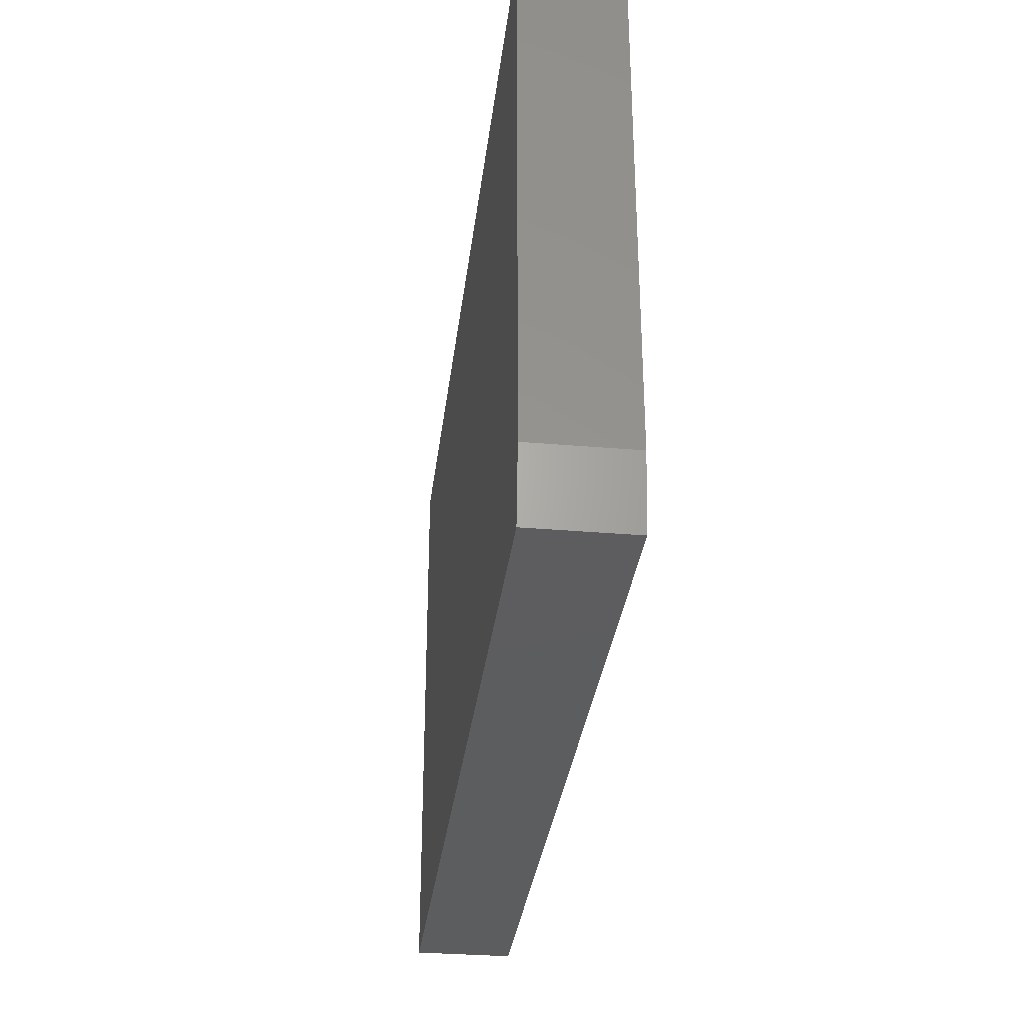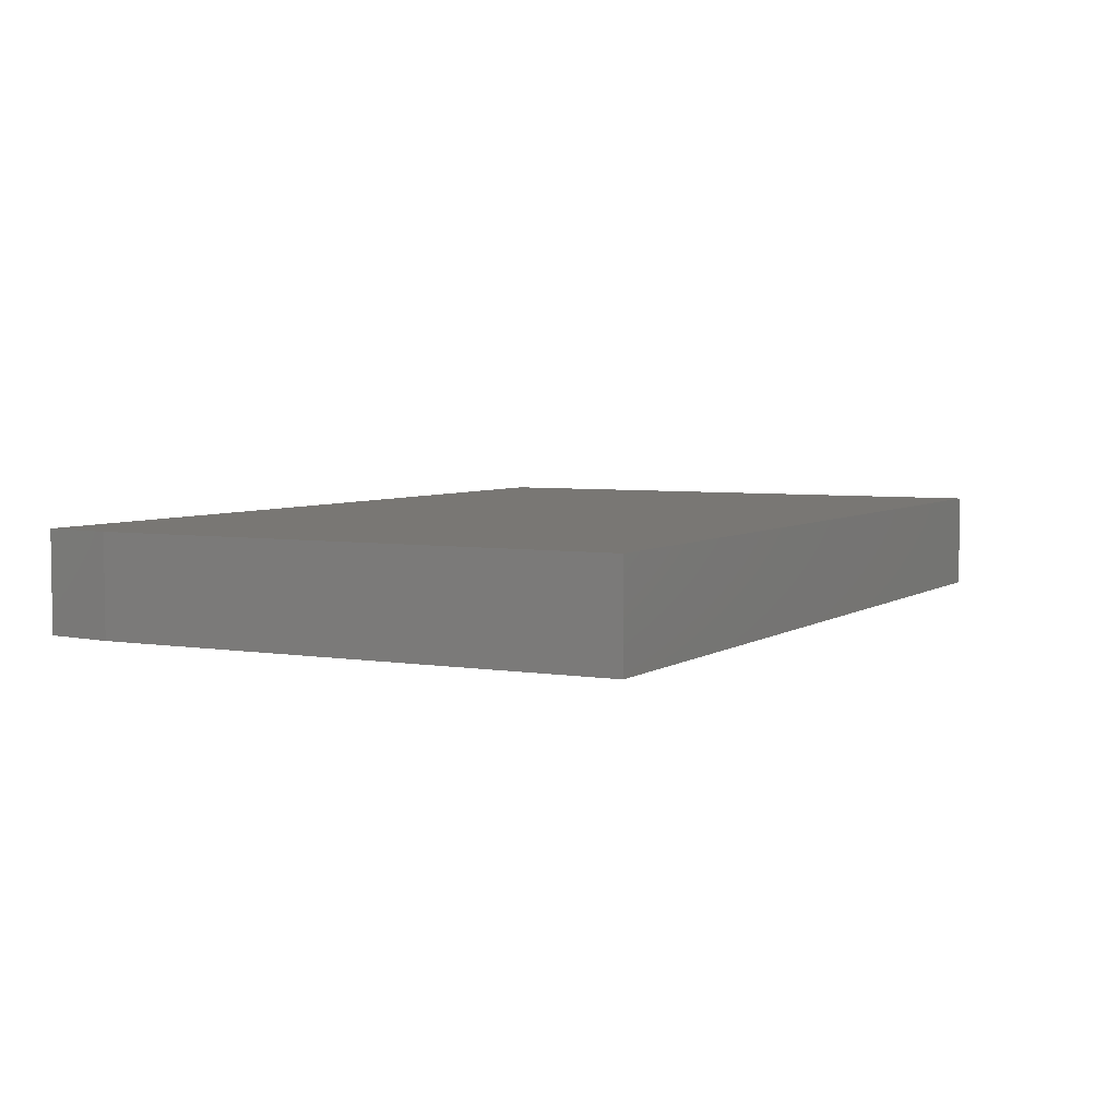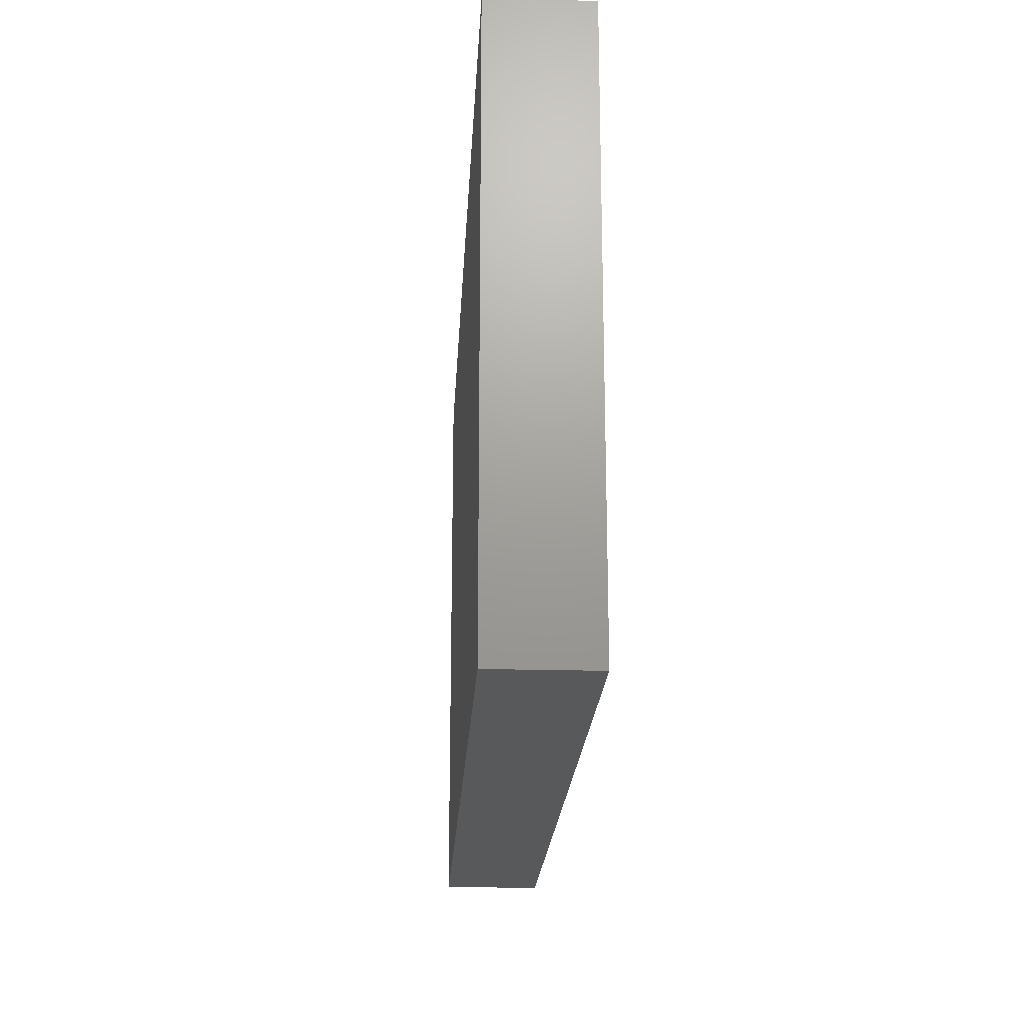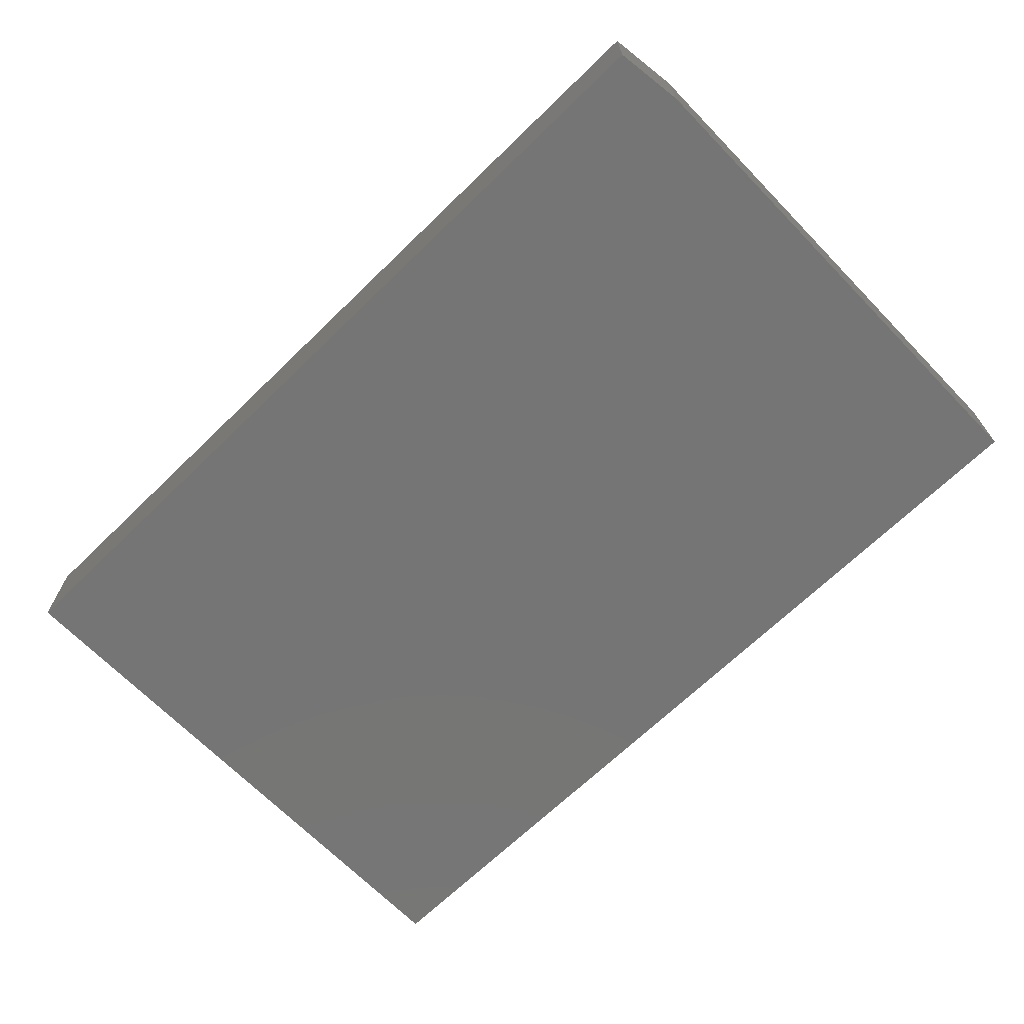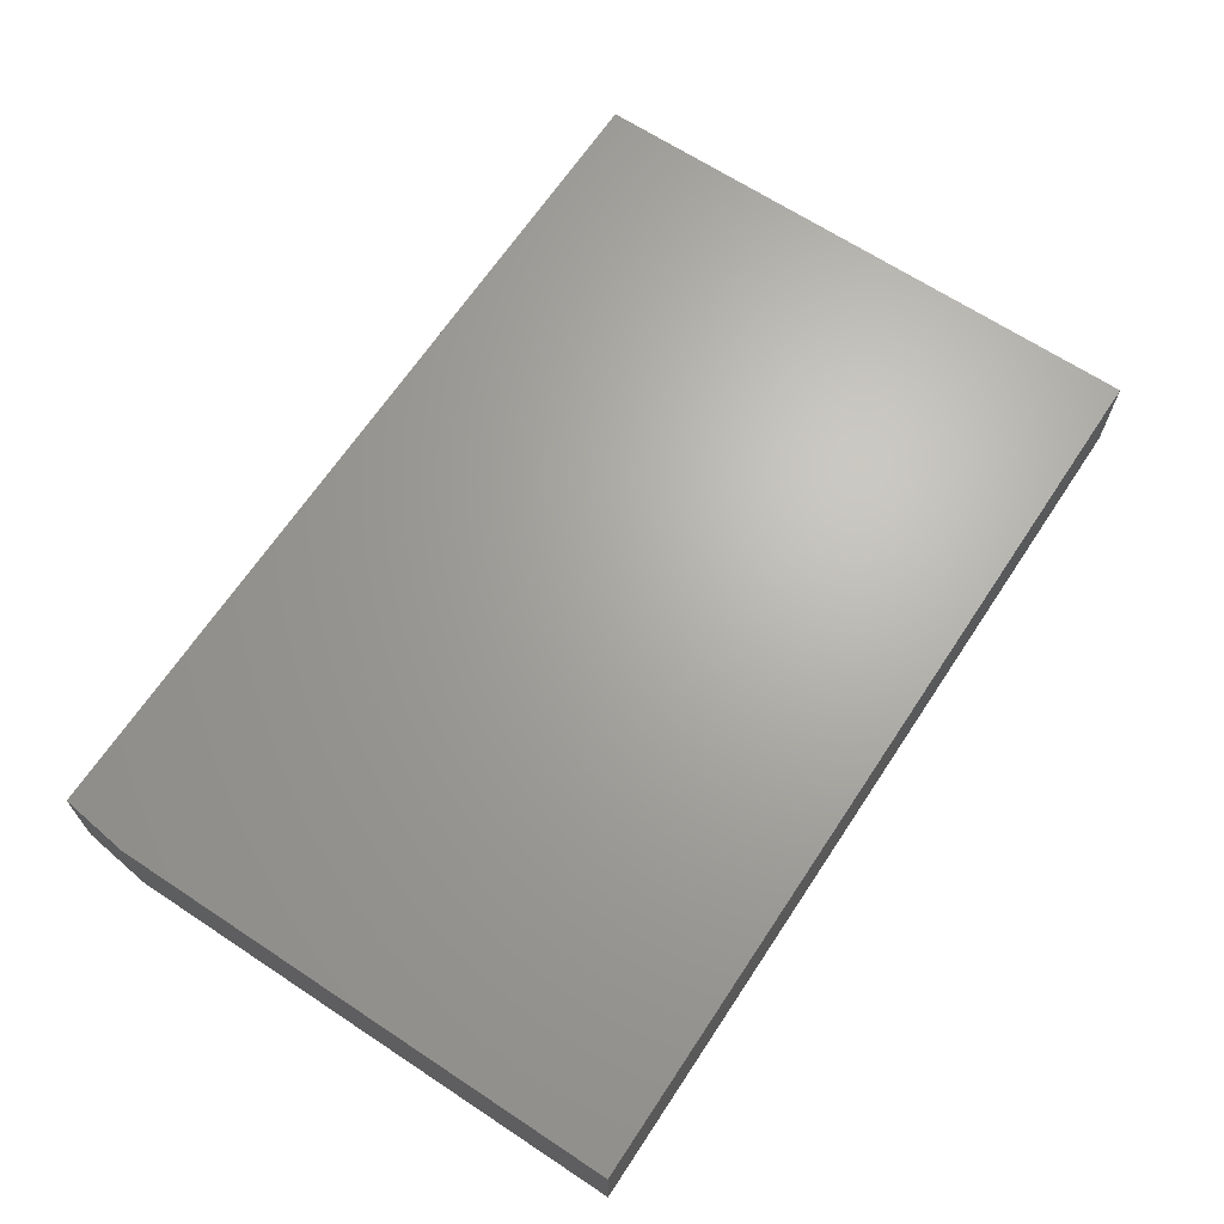
<metadata>
{"format":"stl","ext":"stl","renderer":"f3d","projection":"perspective","resolution":1024,"background":"white","views":[{"elev":-32.3,"azim":-96.8,"up":"+Z"},{"elev":4.8,"azim":-62.2,"up":"+Y"},{"elev":-20.5,"azim":87.0,"up":"+Z"},{"elev":-67.7,"azim":-135.8,"up":"+Y"},{"elev":66.6,"azim":-56.5,"up":"+Y"}]}
</metadata>
<code>
# stl→obj: 10 verts, 16 faces
v -0.7344 0.1641 -0.4922
v -0.75 0.1641 -0.375
v 0.75 0.1641 -0.4922
v -0.75 0.1641 0.4868
v 0.75 0.1641 0.4868
v 0.75 2.209e-16 0.4868
v -0.75 5.434e-17 0.4868
v 0.75 1.665e-16 -0.4922
v -0.75 6.505e-18 -0.375
v -0.7344 1.735e-18 -0.4922
f 1 2 3
f 3 2 4
f 3 4 5
f 6 7 8
f 8 7 9
f 8 9 10
f 4 2 7
f 7 2 9
f 1 3 10
f 10 3 8
f 9 2 10
f 10 2 1
f 5 4 6
f 6 4 7
f 3 5 8
f 8 5 6

</code>
